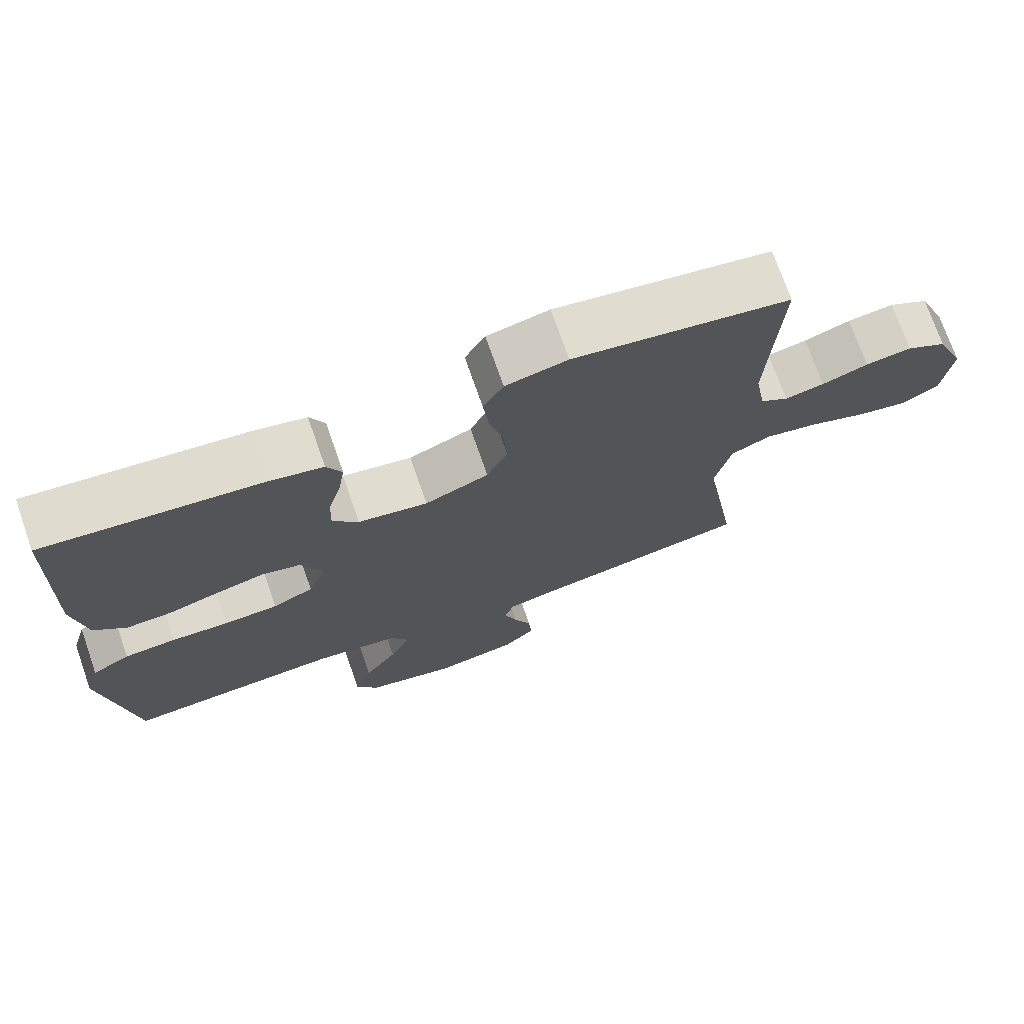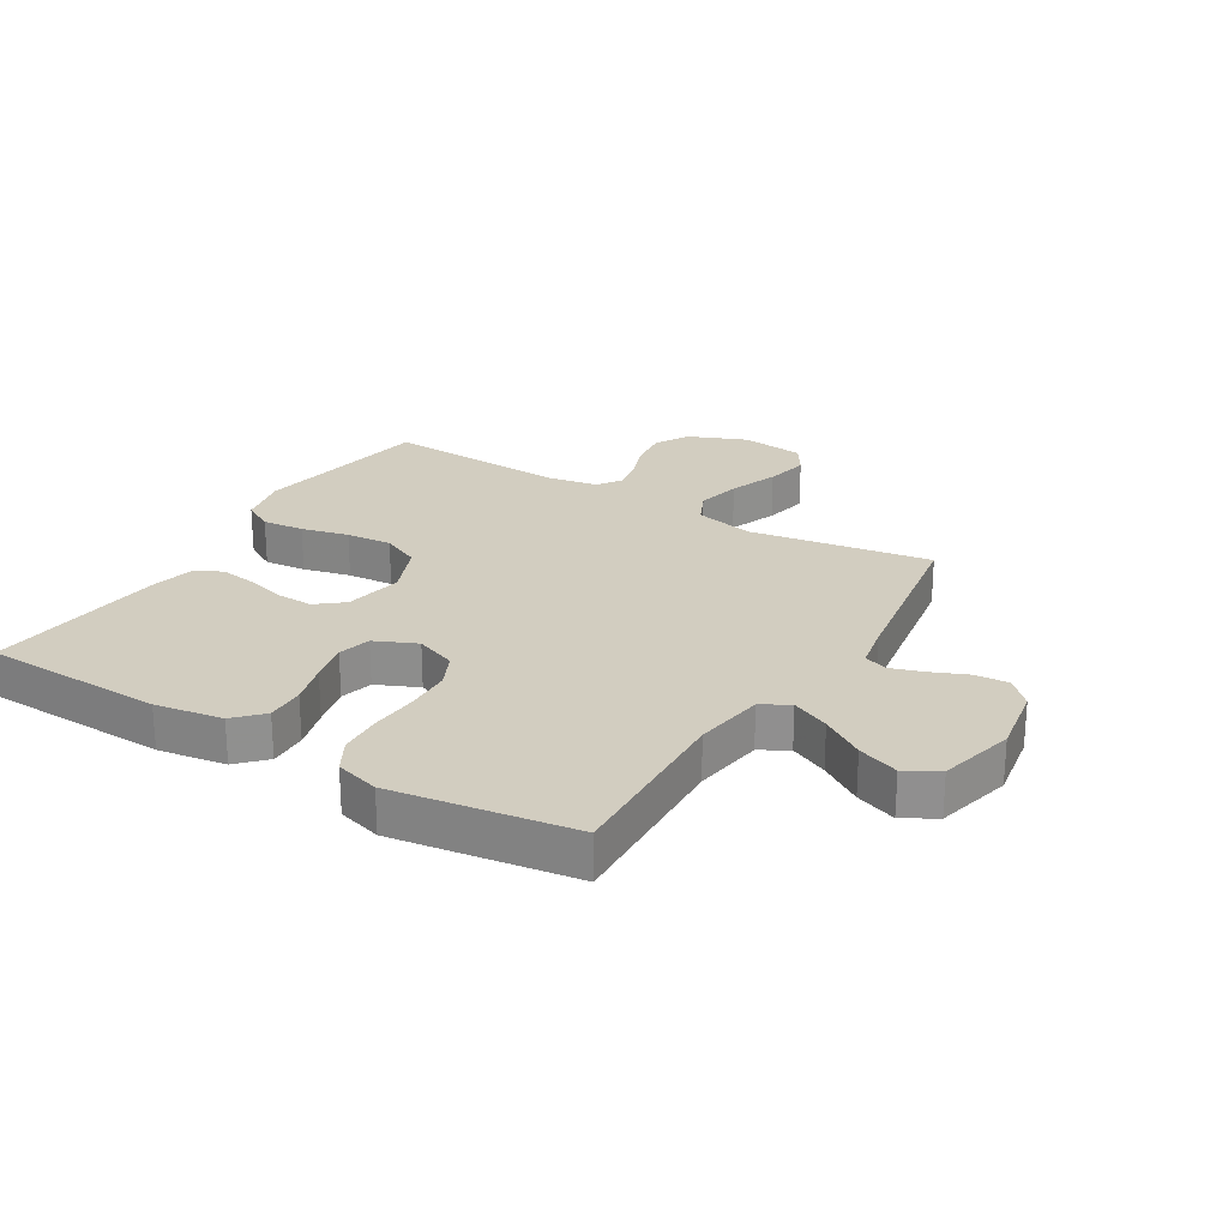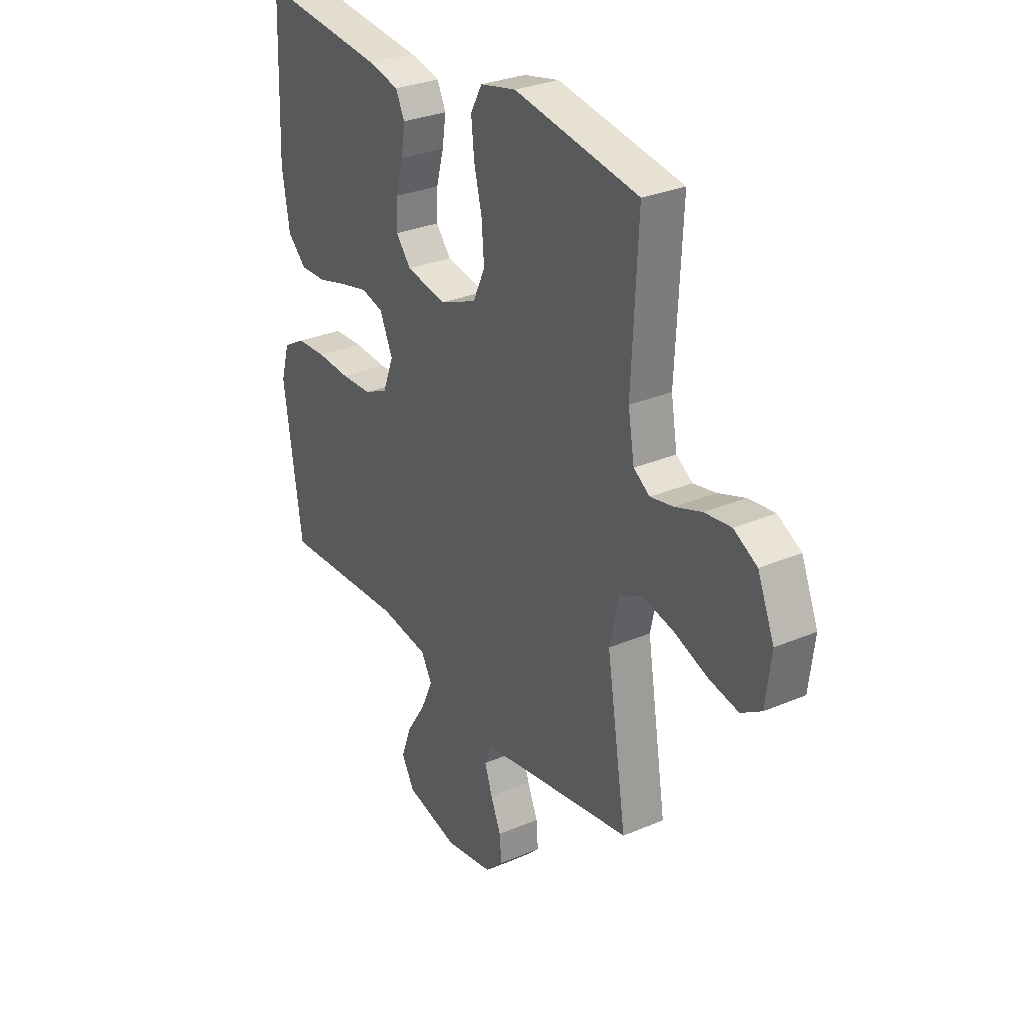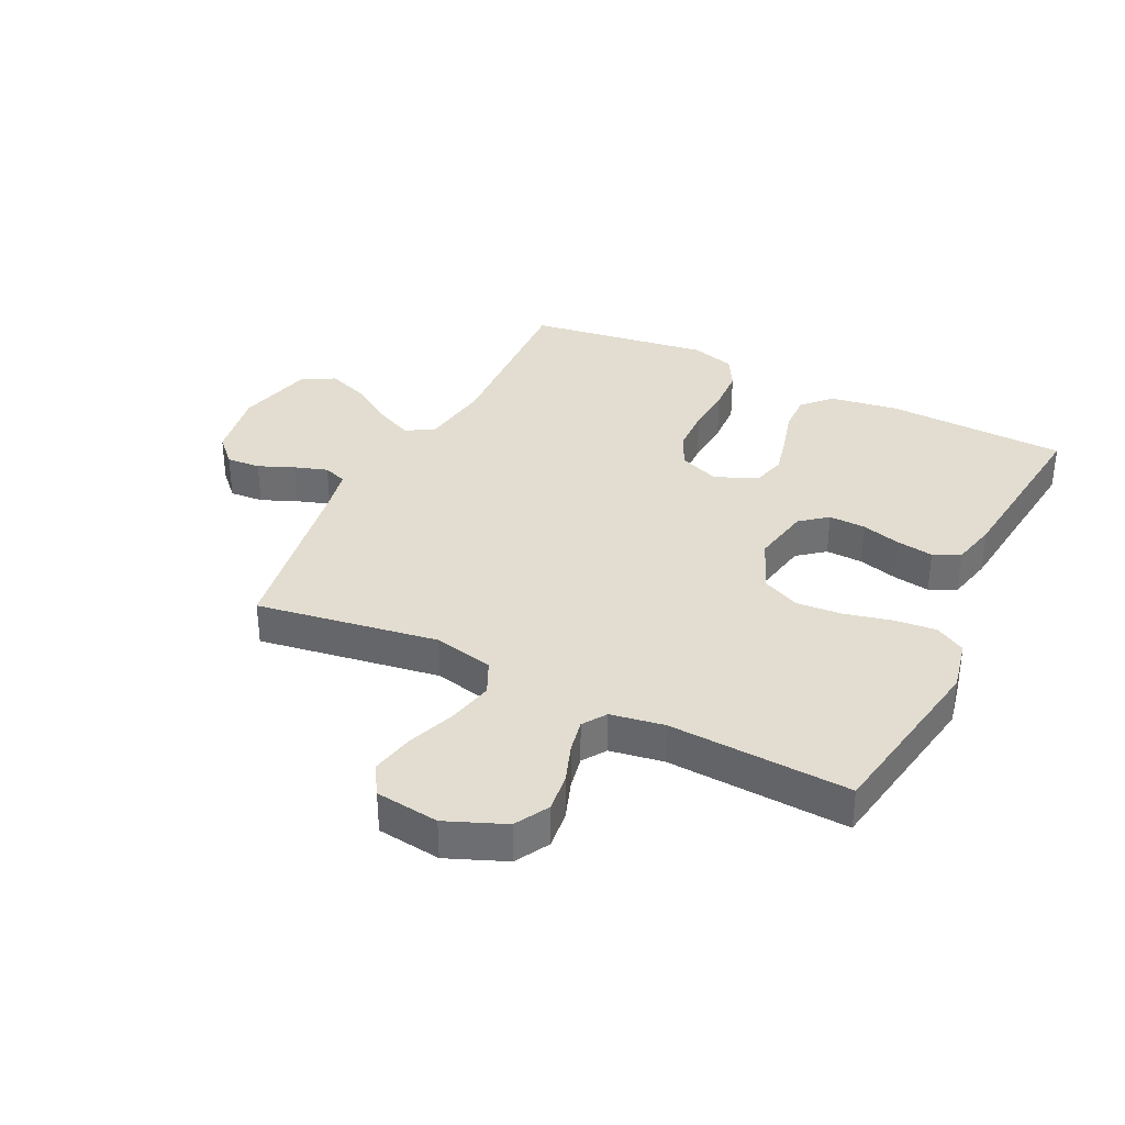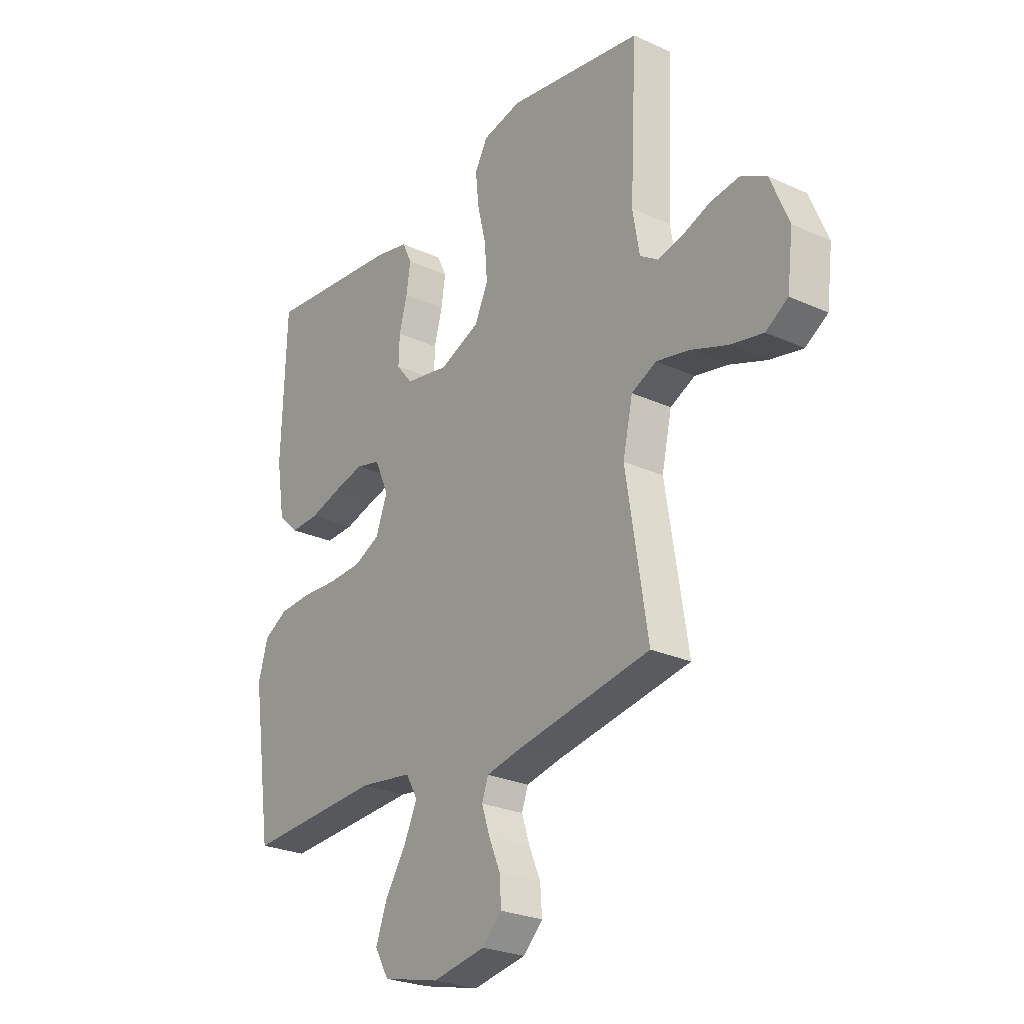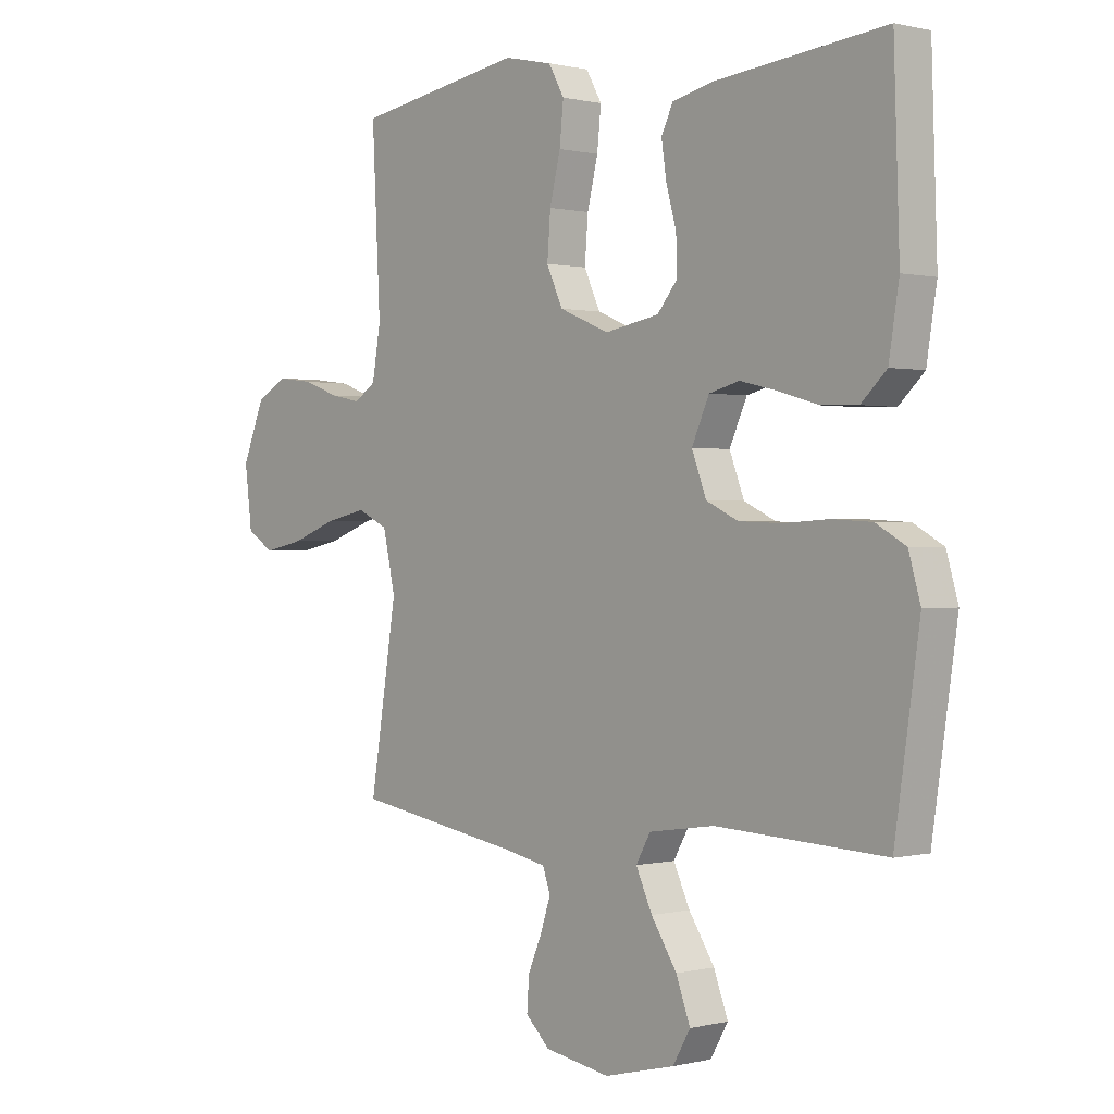
<metadata>
{"format":"obj","ext":"obj","renderer":"f3d","projection":"perspective","resolution":1024,"background":"white","views":[{"elev":73.2,"azim":160.7,"up":"+Z"},{"elev":24.4,"azim":121.3,"up":"+Y"},{"elev":29.7,"azim":-122.0,"up":"+Z"},{"elev":35.2,"azim":-63.7,"up":"+Y"},{"elev":-26.1,"azim":-125.7,"up":"+Z"},{"elev":0.4,"azim":47.7,"up":"+Z"}]}
</metadata>
<code>
v -0.5 0.07 0.5
v -0.2 0.07 0.55
v -0.114 0.07 0.531
v -0.086 0.07 0.481
v -0.093 0.07 0.412
v -0.112 0.07 0.334
v -0.118 0.07 0.258
v -0.089 0.07 0.195
v 0 0.07 0.158
v 0.097 0.07 0.176
v 0.133 0.07 0.22
v 0.131 0.07 0.281
v 0.113 0.07 0.347
v 0.104 0.07 0.407
v 0.125 0.07 0.451
v 0.2 0.07 0.468
v 0.5 0.07 0.5
v 0.51 0.07 0.2
v 0.492 0.07 0.088
v 0.447 0.07 0.045
v 0.383 0.07 0.047
v 0.313 0.07 0.067
v 0.245 0.07 0.083
v 0.191 0.07 0.069
v 0.16 0.07 0
v 0.186 0.07 -0.068
v 0.243 0.07 -0.095
v 0.318 0.07 -0.098
v 0.398 0.07 -0.093
v 0.47 0.07 -0.097
v 0.523 0.07 -0.127
v 0.544 0.07 -0.2
v 0.5 0.07 -0.5
v 0.2 0.07 -0.485
v 0.083 0.07 -0.502
v 0.057 0.07 -0.548
v 0.086 0.07 -0.611
v 0.132 0.07 -0.682
v 0.157 0.07 -0.75
v 0.126 0.07 -0.804
v 0 0.07 -0.835
v -0.117 0.07 -0.815
v -0.16 0.07 -0.773
v -0.156 0.07 -0.717
v -0.131 0.07 -0.658
v -0.113 0.07 -0.604
v -0.127 0.07 -0.565
v -0.2 0.07 -0.55
v -0.5 0.07 -0.5
v -0.452 0.07 -0.2
v -0.474 0.07 -0.101
v -0.529 0.07 -0.075
v -0.603 0.07 -0.091
v -0.684 0.07 -0.121
v -0.756 0.07 -0.136
v -0.805 0.07 -0.105
v -0.818 0.07 0
v -0.778 0.07 0.097
v -0.722 0.07 0.128
v -0.658 0.07 0.12
v -0.594 0.07 0.097
v -0.539 0.07 0.086
v -0.5 0.07 0.112
v -0.485 0.07 0.2
v -0.5 0 0.5
v -0.2 0 0.55
v -0.114 0 0.531
v -0.086 0 0.481
v -0.093 0 0.412
v -0.112 0 0.334
v -0.118 0 0.258
v -0.089 0 0.195
v 0 0 0.158
v 0.097 0 0.176
v 0.133 0 0.22
v 0.131 0 0.281
v 0.113 0 0.347
v 0.104 0 0.407
v 0.125 0 0.451
v 0.2 0 0.468
v 0.5 0 0.5
v 0.51 0 0.2
v 0.492 0 0.088
v 0.447 0 0.045
v 0.383 0 0.047
v 0.313 0 0.067
v 0.245 0 0.083
v 0.191 0 0.069
v 0.16 0 0
v 0.186 0 -0.068
v 0.243 0 -0.095
v 0.318 0 -0.098
v 0.398 0 -0.093
v 0.47 0 -0.097
v 0.523 0 -0.127
v 0.544 0 -0.2
v 0.5 0 -0.5
v 0.2 0 -0.485
v 0.083 0 -0.502
v 0.057 0 -0.548
v 0.086 0 -0.611
v 0.132 0 -0.682
v 0.157 0 -0.75
v 0.126 0 -0.804
v 0 0 -0.835
v -0.117 0 -0.815
v -0.16 0 -0.773
v -0.156 0 -0.717
v -0.131 0 -0.658
v -0.113 0 -0.604
v -0.127 0 -0.565
v -0.2 0 -0.55
v -0.5 0 -0.5
v -0.452 0 -0.2
v -0.474 0 -0.101
v -0.529 0 -0.075
v -0.603 0 -0.091
v -0.684 0 -0.121
v -0.756 0 -0.136
v -0.805 0 -0.105
v -0.818 0 0
v -0.778 0 0.097
v -0.722 0 0.128
v -0.658 0 0.12
v -0.594 0 0.097
v -0.539 0 0.086
v -0.5 0 0.112
v -0.485 0 0.2
f 58 59 60 61
f 58 61 62
f 57 58 62
f 56 57 62
f 53 54 55 56
f 52 53 56 62
f 51 52 62 63
f 48 49 50
f 47 48 50 51
f 42 43 44 45
f 42 45 46
f 41 42 46
f 40 41 46 47
f 37 38 39 40
f 36 37 40 47
f 31 32 33 34
f 31 34 35
f 28 29 30 31
f 27 28 31 35
f 26 27 35 36
f 19 20 21 22
f 19 22 23
f 18 19 23
f 17 18 23 24
f 15 16 17 24
f 12 13 14 15
f 3 4 5 6
f 3 6 7
f 64 1 2 3
f 64 3 7
f 63 64 7 8
f 51 63 8 9
f 47 51 9 10
f 25 26 36 47
f 25 47 10 11
f 12 15 24 25
f 11 12 25
f 125 124 123 122
f 126 125 122
f 126 122 121
f 126 121 120
f 120 119 118 117
f 126 120 117 116
f 127 126 116 115
f 114 113 112
f 115 114 112 111
f 109 108 107 106
f 110 109 106
f 110 106 105
f 111 110 105 104
f 104 103 102 101
f 111 104 101 100
f 98 97 96 95
f 99 98 95
f 95 94 93 92
f 99 95 92 91
f 100 99 91 90
f 86 85 84 83
f 87 86 83
f 87 83 82
f 88 87 82 81
f 88 81 80 79
f 79 78 77 76
f 70 69 68 67
f 71 70 67
f 67 66 65 128
f 71 67 128
f 72 71 128 127
f 73 72 127 115
f 74 73 115 111
f 111 100 90 89
f 75 74 111 89
f 89 88 79 76
f 89 76 75
f 1 65 66 2
f 2 66 67 3
f 3 67 68 4
f 4 68 69 5
f 5 69 70 6
f 6 70 71 7
f 7 71 72 8
f 8 72 73 9
f 9 73 74 10
f 10 74 75 11
f 11 75 76 12
f 12 76 77 13
f 13 77 78 14
f 14 78 79 15
f 15 79 80 16
f 16 80 81 17
f 17 81 82 18
f 18 82 83 19
f 19 83 84 20
f 20 84 85 21
f 21 85 86 22
f 22 86 87 23
f 23 87 88 24
f 24 88 89 25
f 25 89 90 26
f 26 90 91 27
f 27 91 92 28
f 28 92 93 29
f 29 93 94 30
f 30 94 95 31
f 31 95 96 32
f 32 96 97 33
f 33 97 98 34
f 34 98 99 35
f 35 99 100 36
f 36 100 101 37
f 37 101 102 38
f 38 102 103 39
f 39 103 104 40
f 40 104 105 41
f 41 105 106 42
f 42 106 107 43
f 43 107 108 44
f 44 108 109 45
f 45 109 110 46
f 46 110 111 47
f 47 111 112 48
f 48 112 113 49
f 49 113 114 50
f 50 114 115 51
f 51 115 116 52
f 52 116 117 53
f 53 117 118 54
f 54 118 119 55
f 55 119 120 56
f 56 120 121 57
f 57 121 122 58
f 58 122 123 59
f 59 123 124 60
f 60 124 125 61
f 61 125 126 62
f 62 126 127 63
f 63 127 128 64
f 64 128 65 1

</code>
